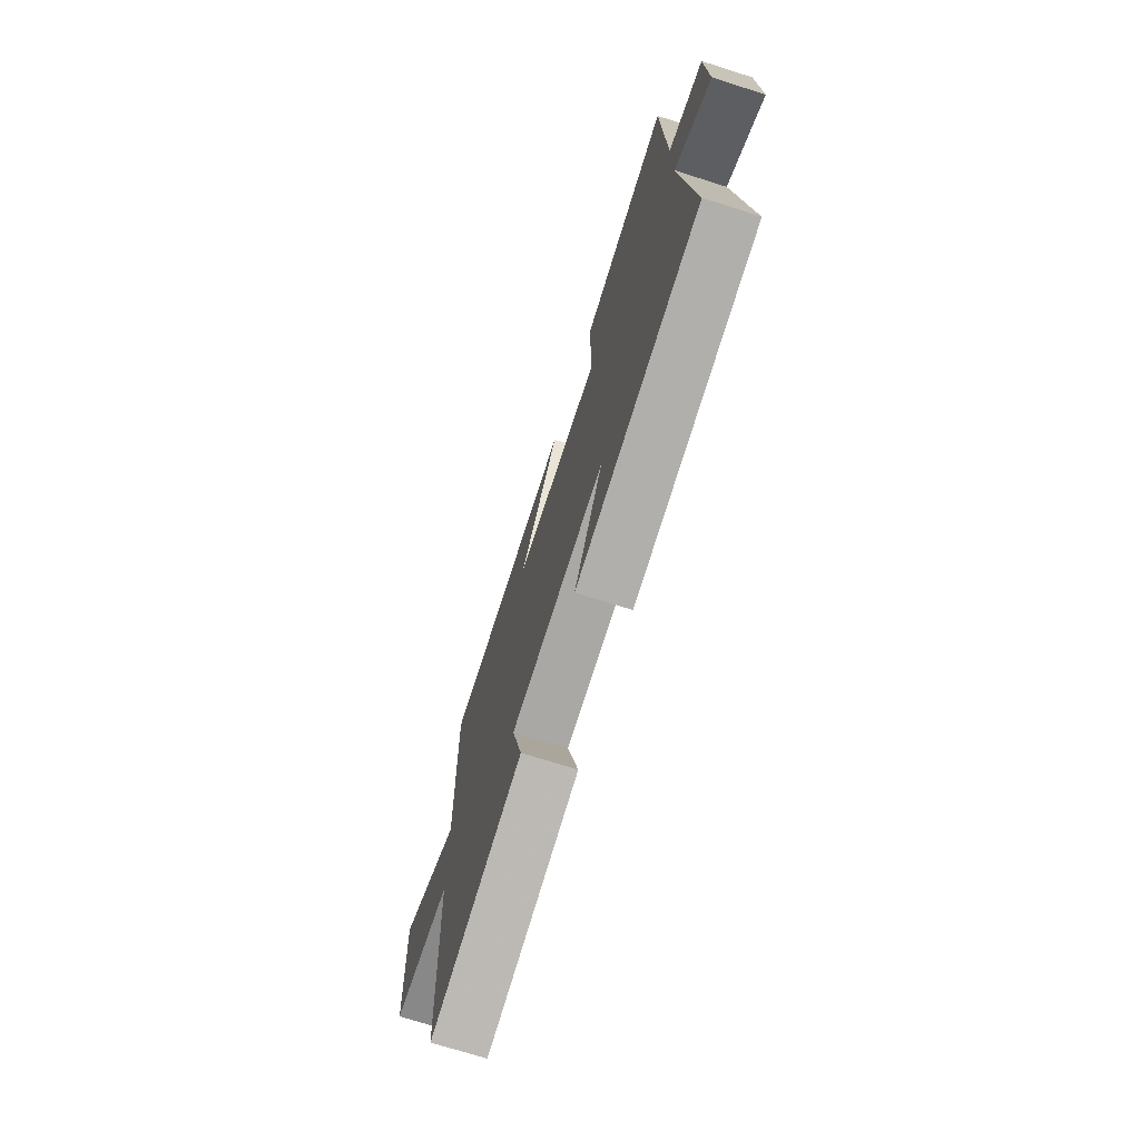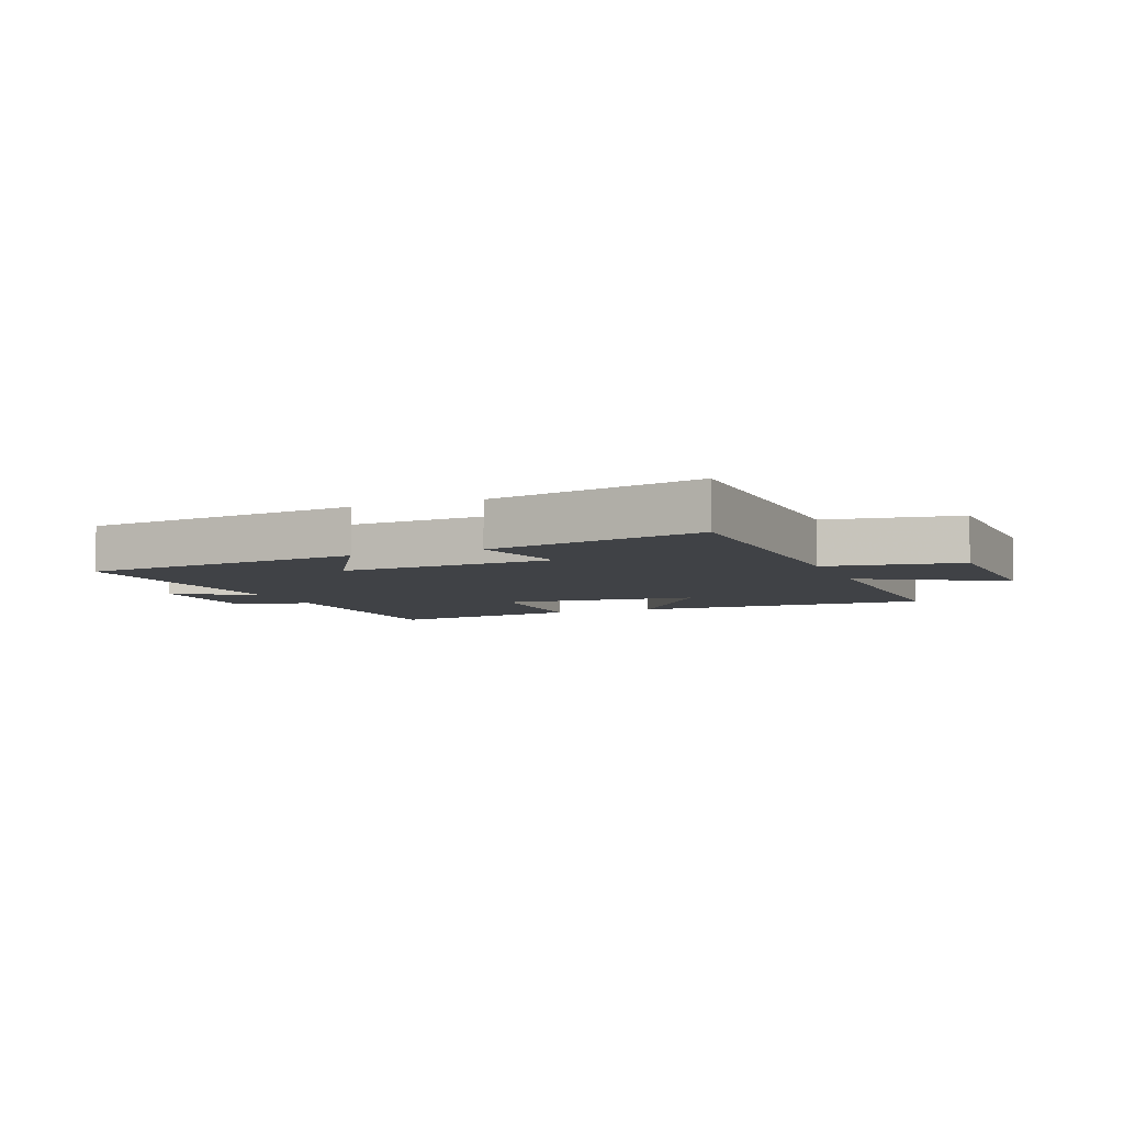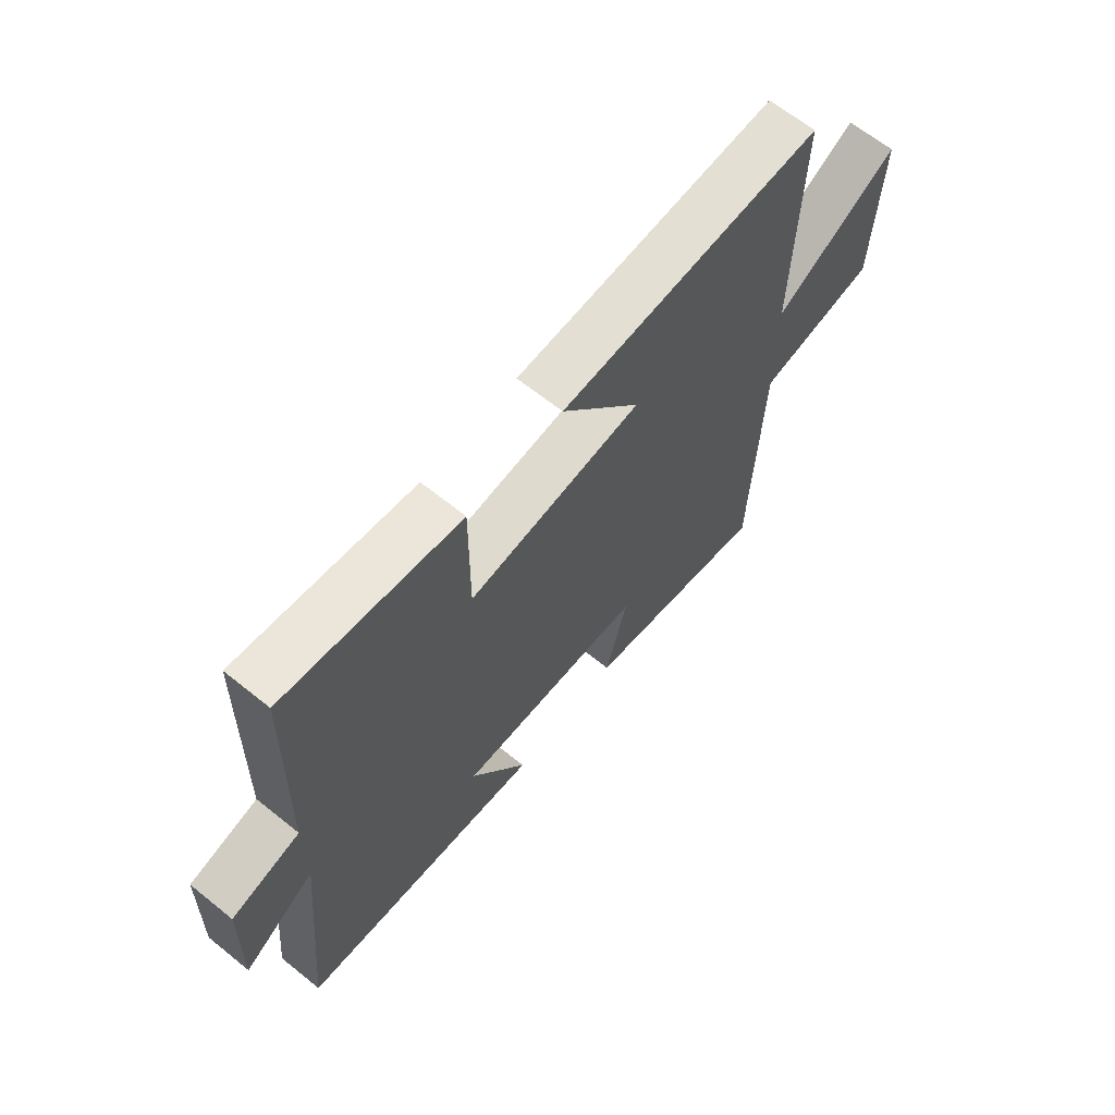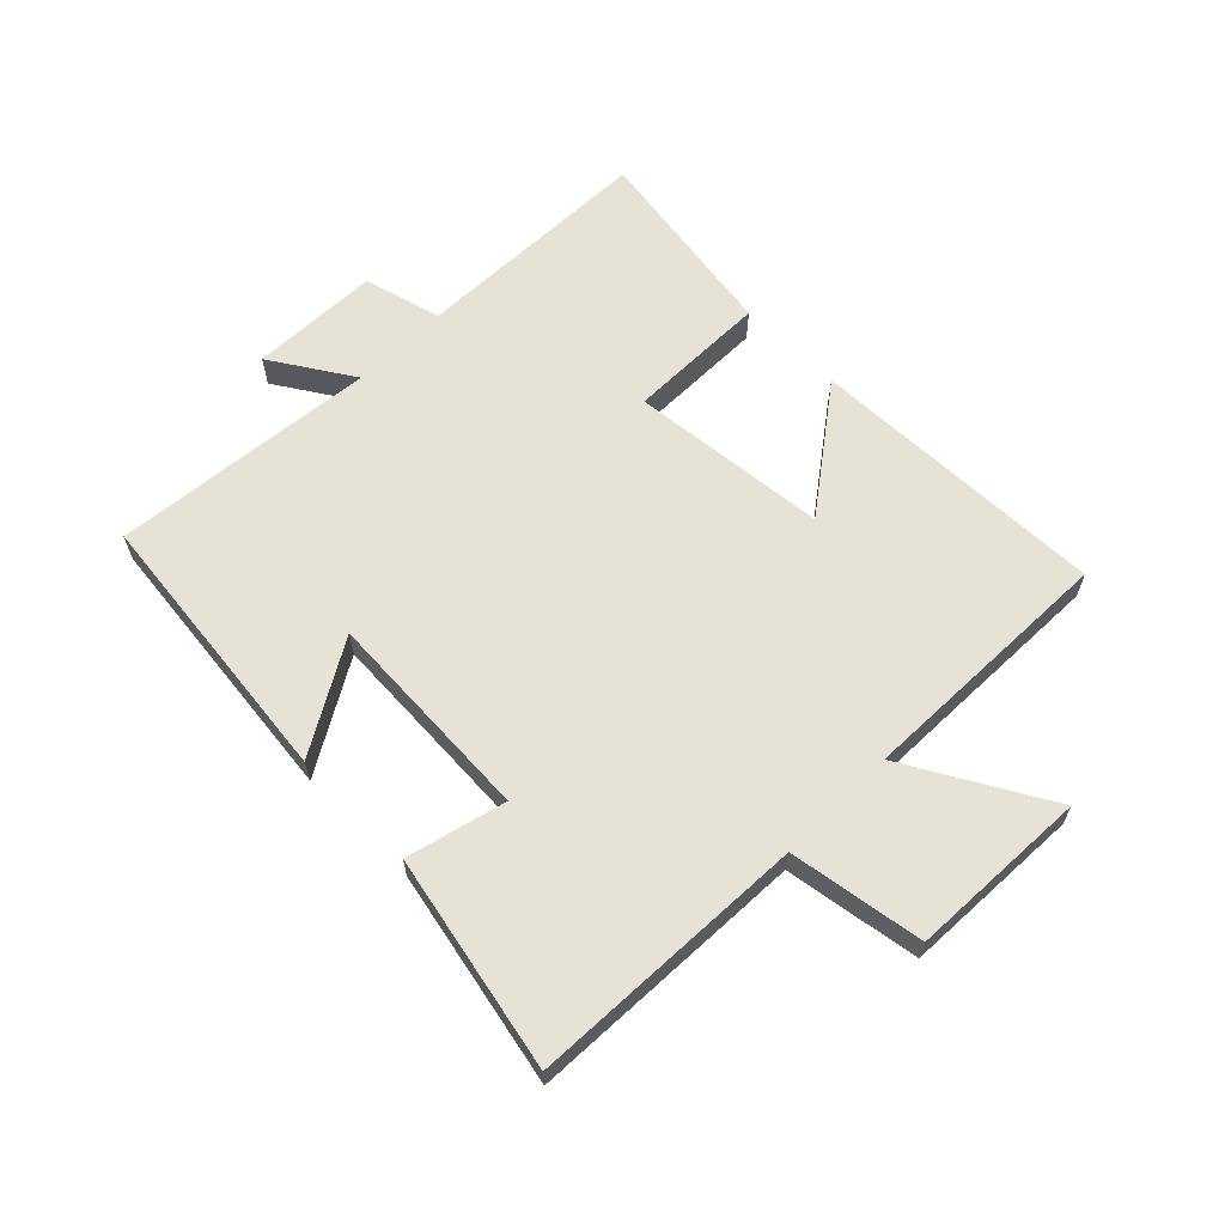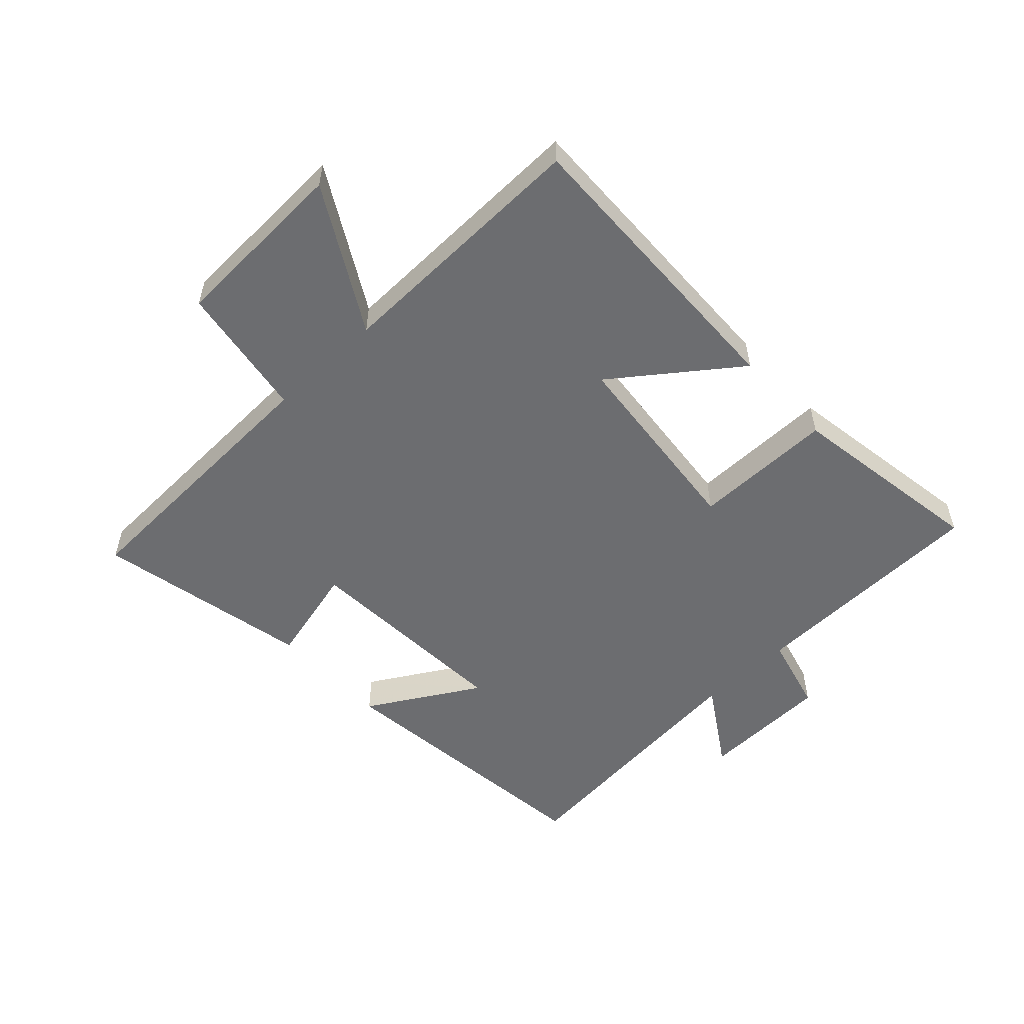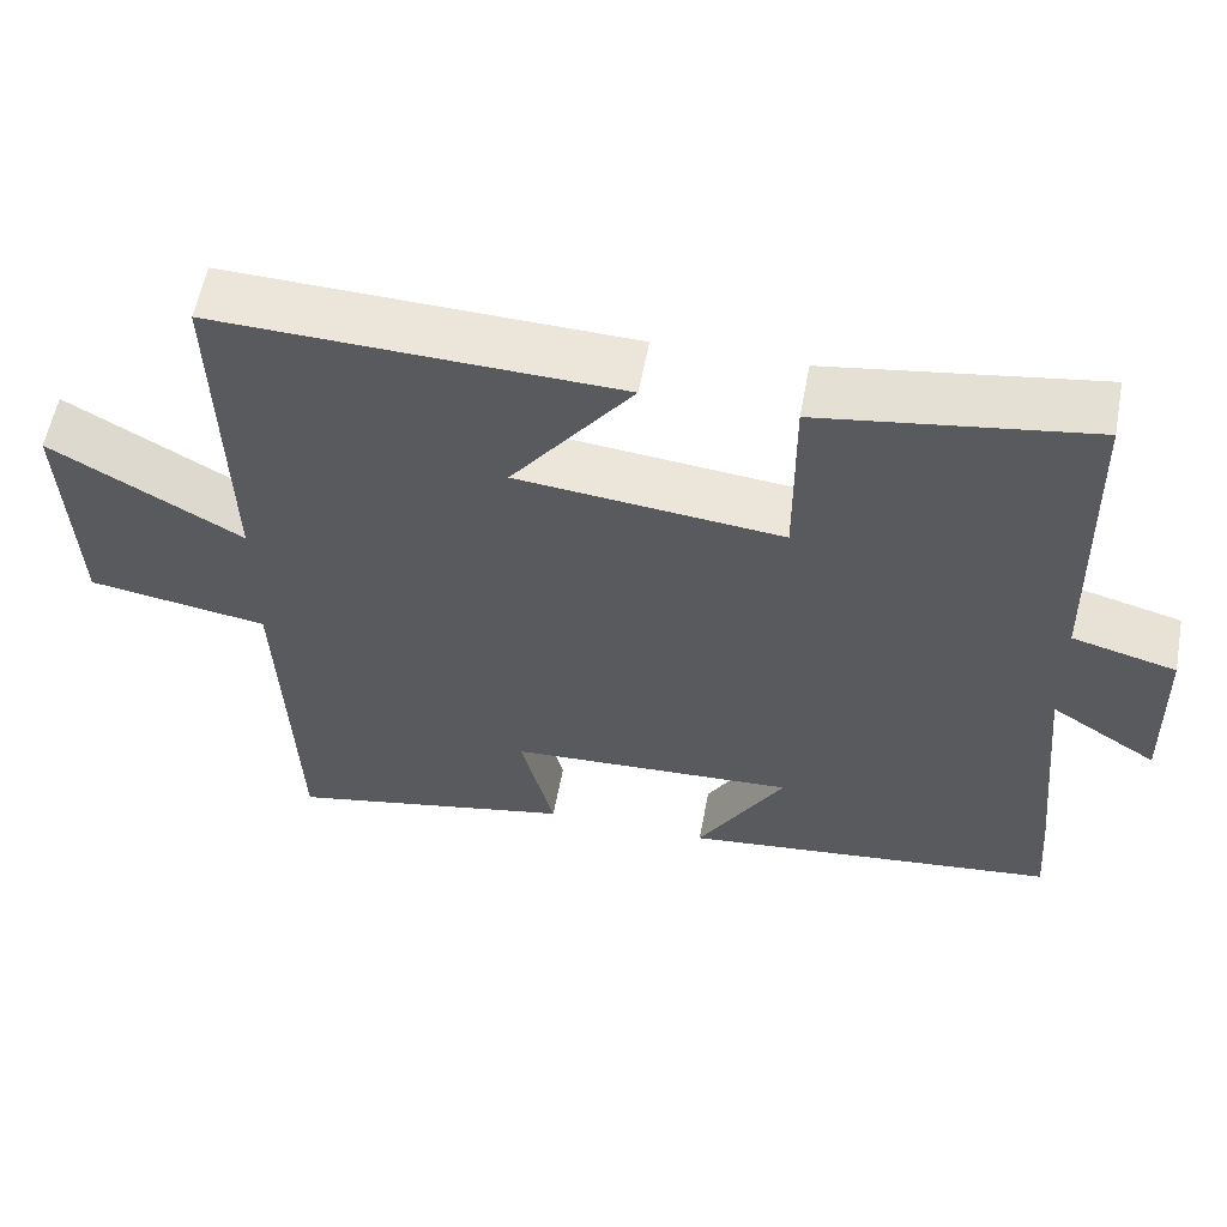
<metadata>
{"format":"obj","ext":"obj","renderer":"f3d","projection":"perspective","resolution":1024,"background":"white","views":[{"elev":-72.0,"azim":72.4,"up":"+Z"},{"elev":-6.2,"azim":-158.2,"up":"+Y"},{"elev":65.1,"azim":129.0,"up":"+Z"},{"elev":63.1,"azim":-134.9,"up":"+Y"},{"elev":-54.0,"azim":-46.8,"up":"+Y"},{"elev":57.8,"azim":10.6,"up":"+Z"}]}
</metadata>
<code>
v -0.482 0.07 -0.572
v -0.5 0.07 -0.113
v -0.721 0.07 -0.077
v -0.733 0.07 0.219
v -0.5 0.07 0.085
v -0.51 0.07 0.516
v -0.016 0.07 0.5
v -0.165 0.07 0.302
v 0.161 0.07 0.268
v 0.16 0.07 0.5
v 0.49 0.07 0.551
v 0.5 0.07 0.151
v 0.628 0.07 0.117
v 0.634 0.07 -0.097
v 0.5 0.07 -0.011
v 0.542 0.07 -0.449
v 0.078 0.07 -0.5
v 0.185 0.07 -0.319
v -0.169 0.07 -0.337
v -0.128 0.07 -0.5
v -0.482 0 -0.572
v -0.5 0 -0.113
v -0.721 0 -0.077
v -0.733 0 0.219
v -0.5 0 0.085
v -0.51 0 0.516
v -0.016 0 0.5
v -0.165 0 0.302
v 0.161 0 0.268
v 0.16 0 0.5
v 0.49 0 0.551
v 0.5 0 0.151
v 0.628 0 0.117
v 0.634 0 -0.097
v 0.5 0 -0.011
v 0.542 0 -0.449
v 0.078 0 -0.5
v 0.185 0 -0.319
v -0.169 0 -0.337
v -0.128 0 -0.5
f 19 20 1 2
f 18 19 2
f 15 16 17 18
f 15 18 2
f 12 13 14 15
f 9 10 11 12
f 8 9 12 15
f 5 6 7 8
f 5 8 15 2
f 2 3 4 5
f 22 21 40 39
f 22 39 38
f 38 37 36 35
f 22 38 35
f 35 34 33 32
f 32 31 30 29
f 35 32 29 28
f 28 27 26 25
f 22 35 28 25
f 25 24 23 22
f 1 21 22 2
f 2 22 23 3
f 3 23 24 4
f 4 24 25 5
f 5 25 26 6
f 6 26 27 7
f 7 27 28 8
f 8 28 29 9
f 9 29 30 10
f 10 30 31 11
f 11 31 32 12
f 12 32 33 13
f 13 33 34 14
f 14 34 35 15
f 15 35 36 16
f 16 36 37 17
f 17 37 38 18
f 18 38 39 19
f 19 39 40 20
f 20 40 21 1

</code>
